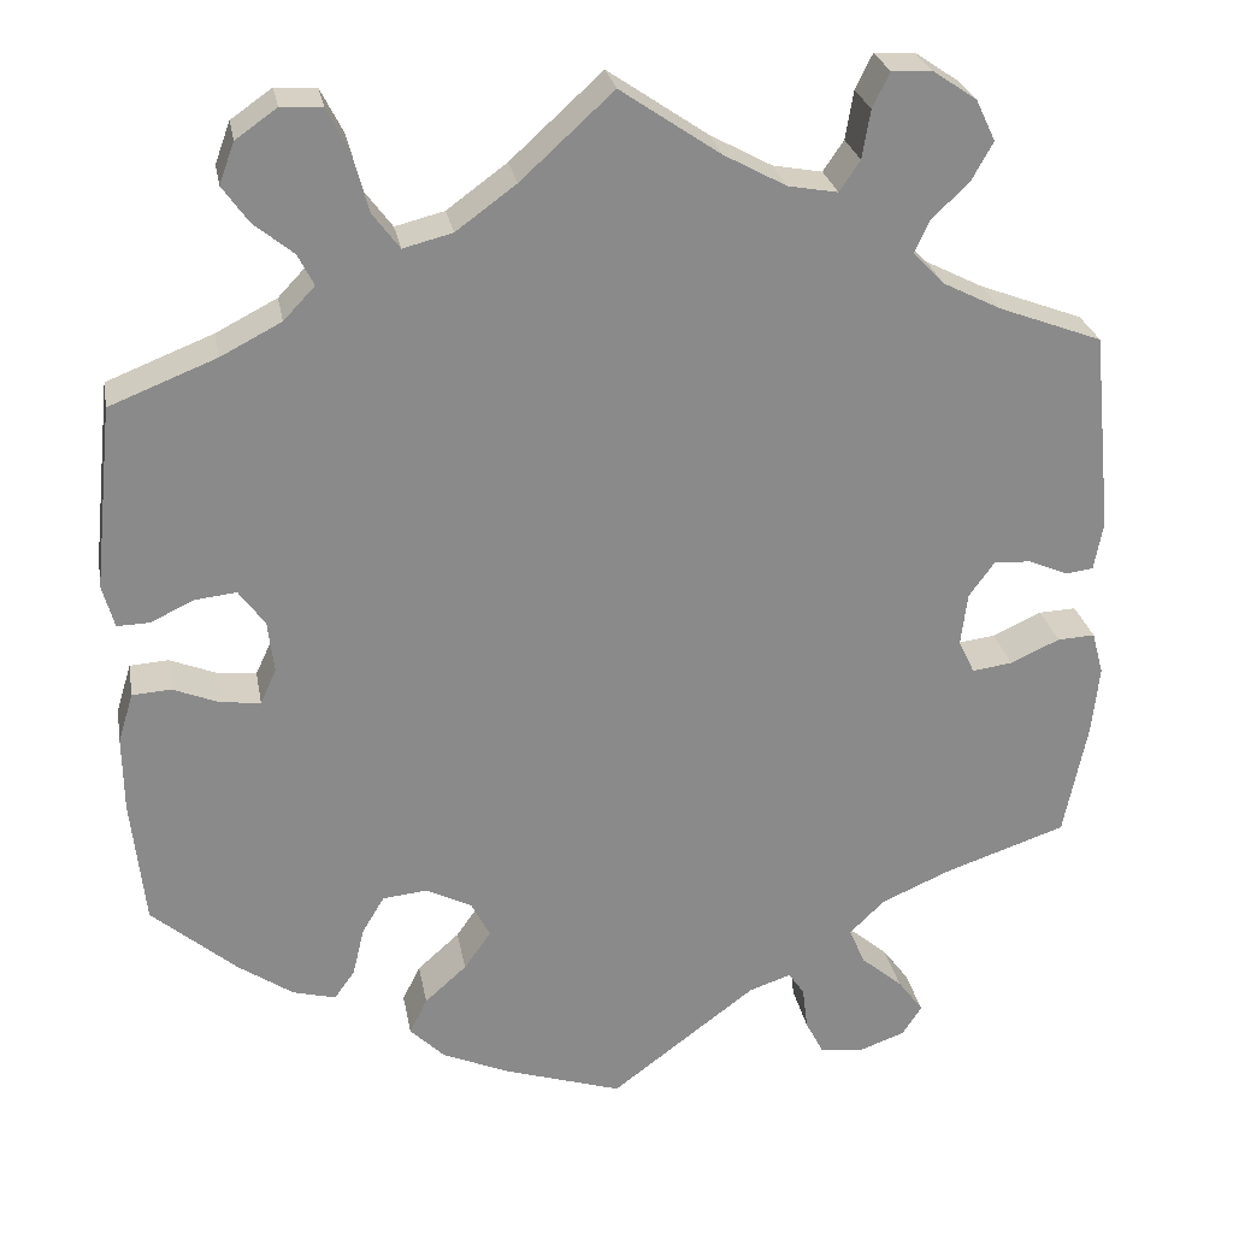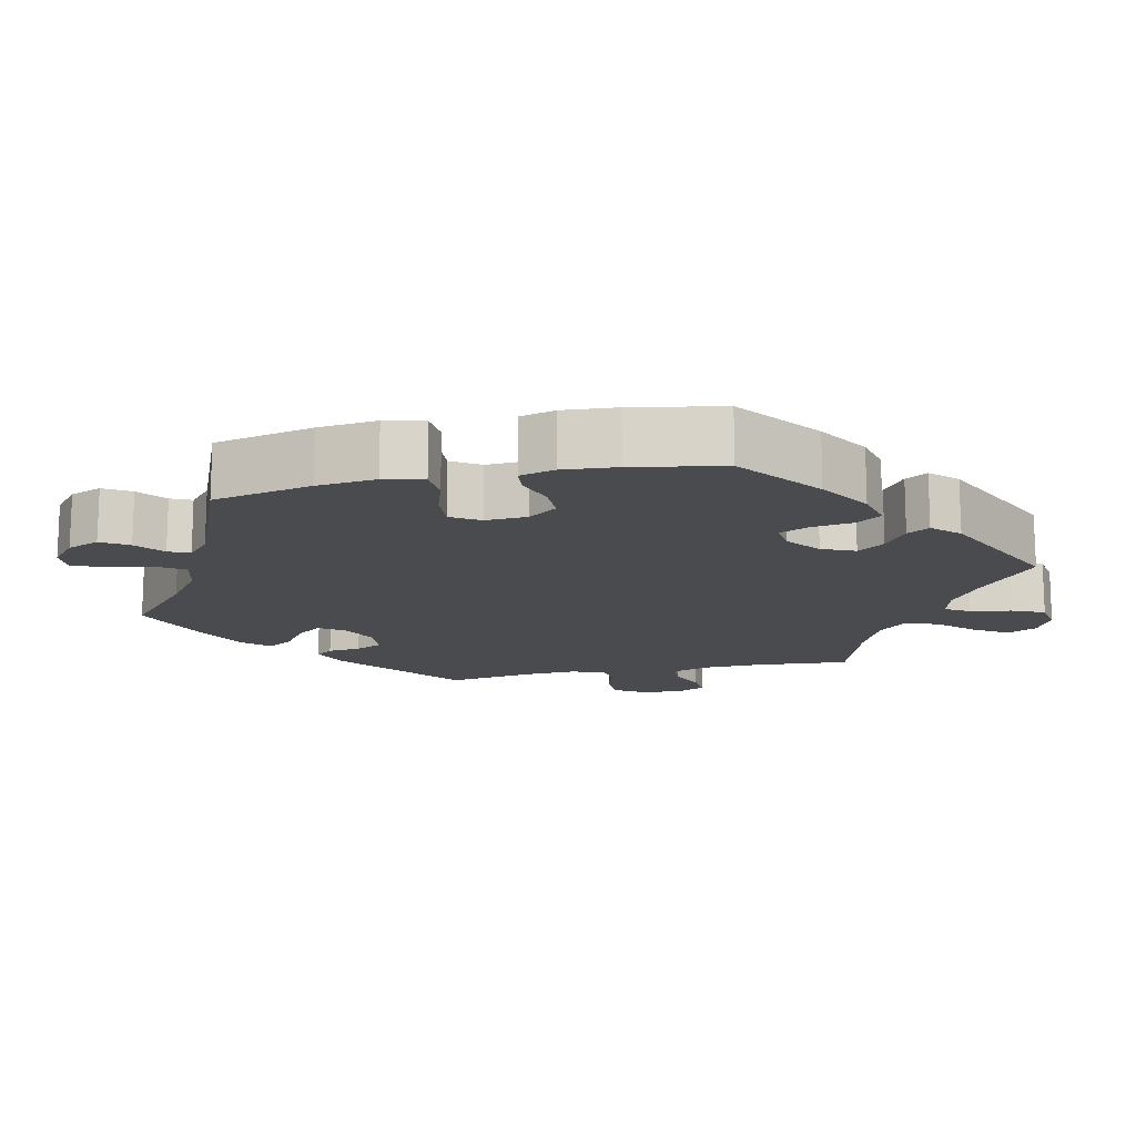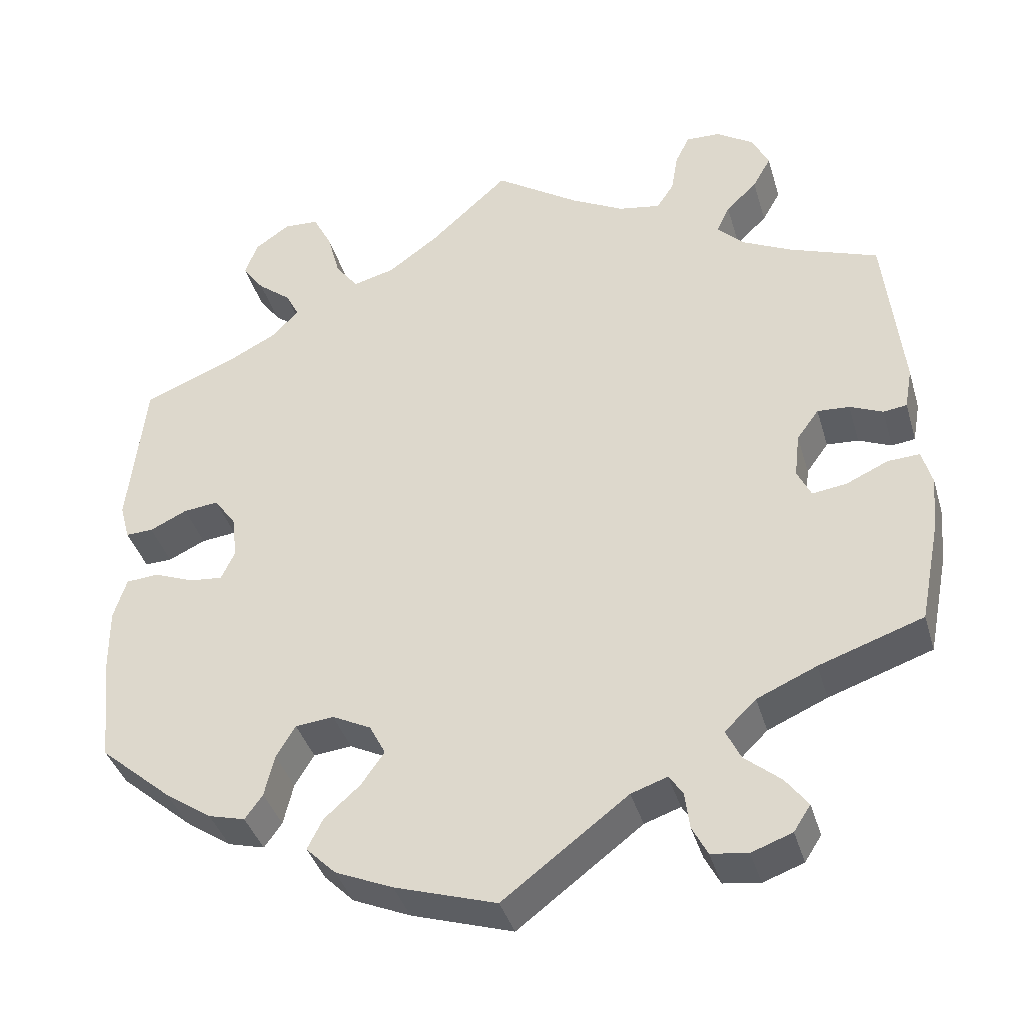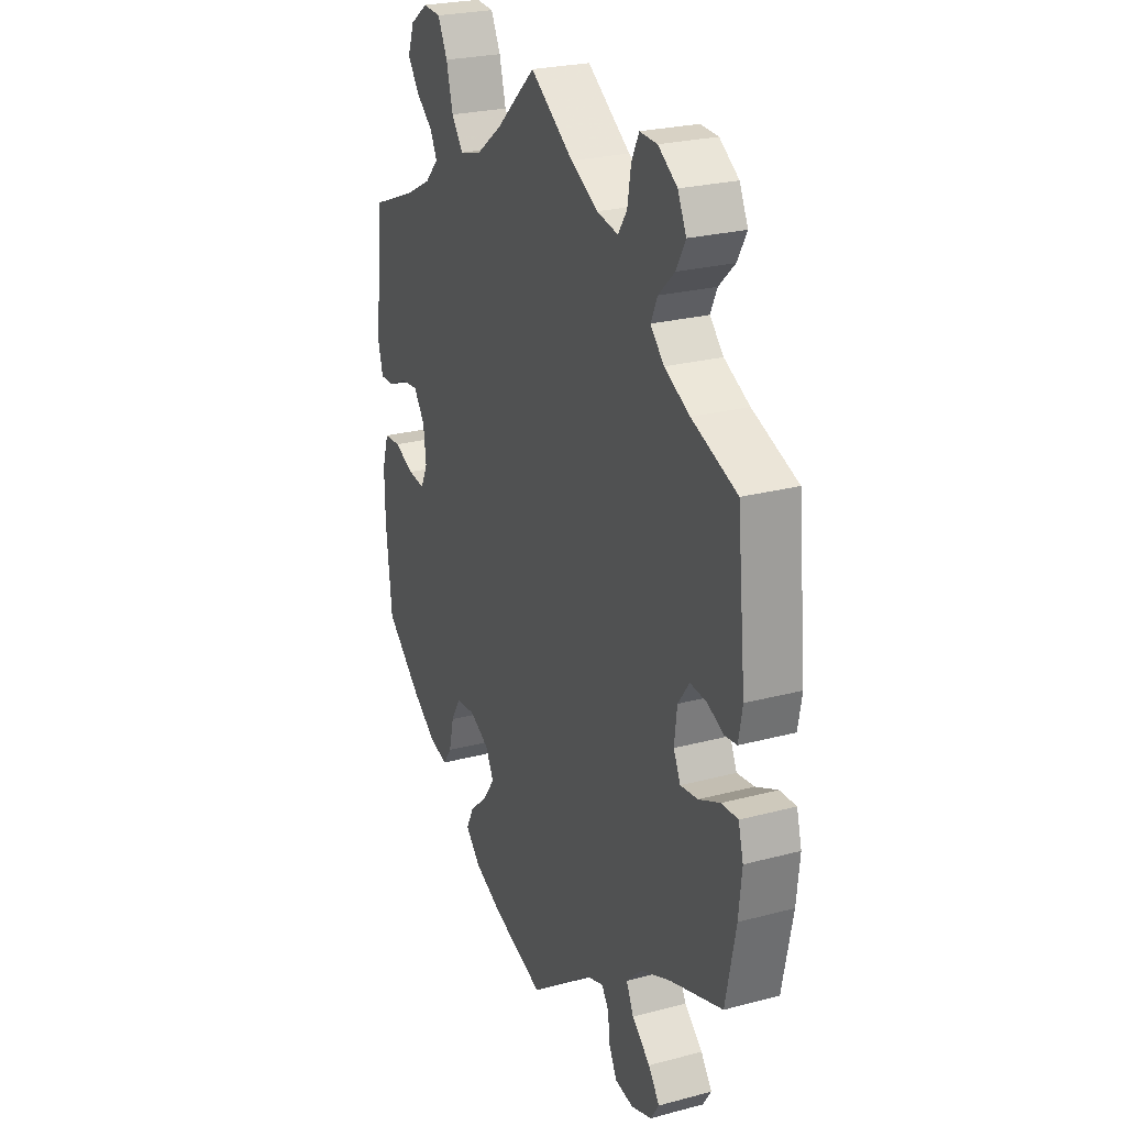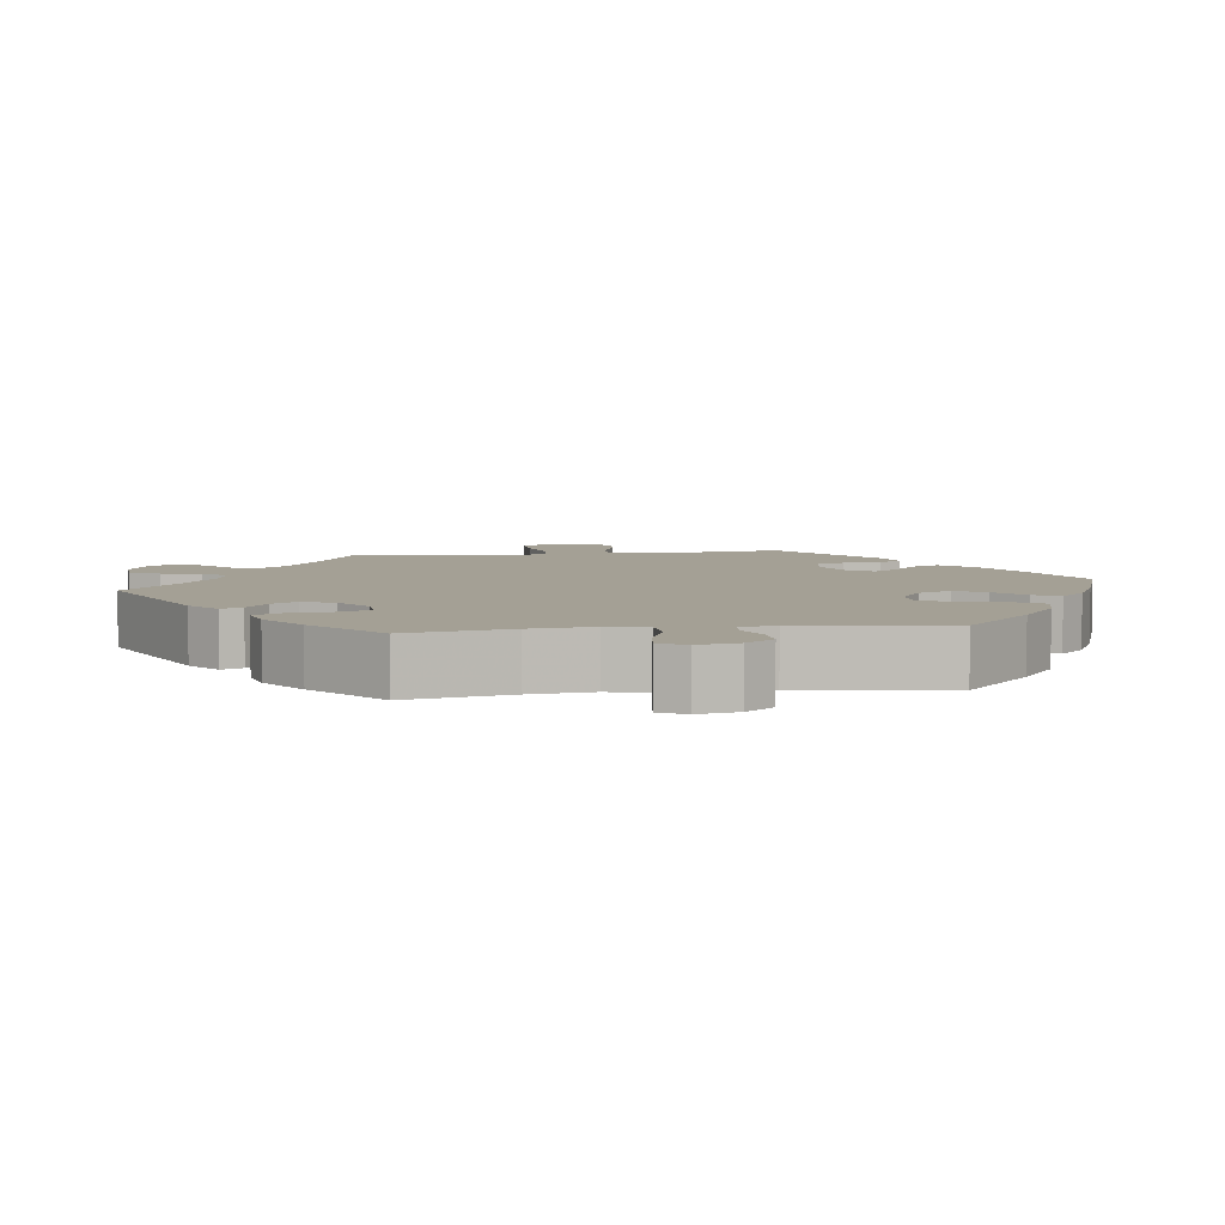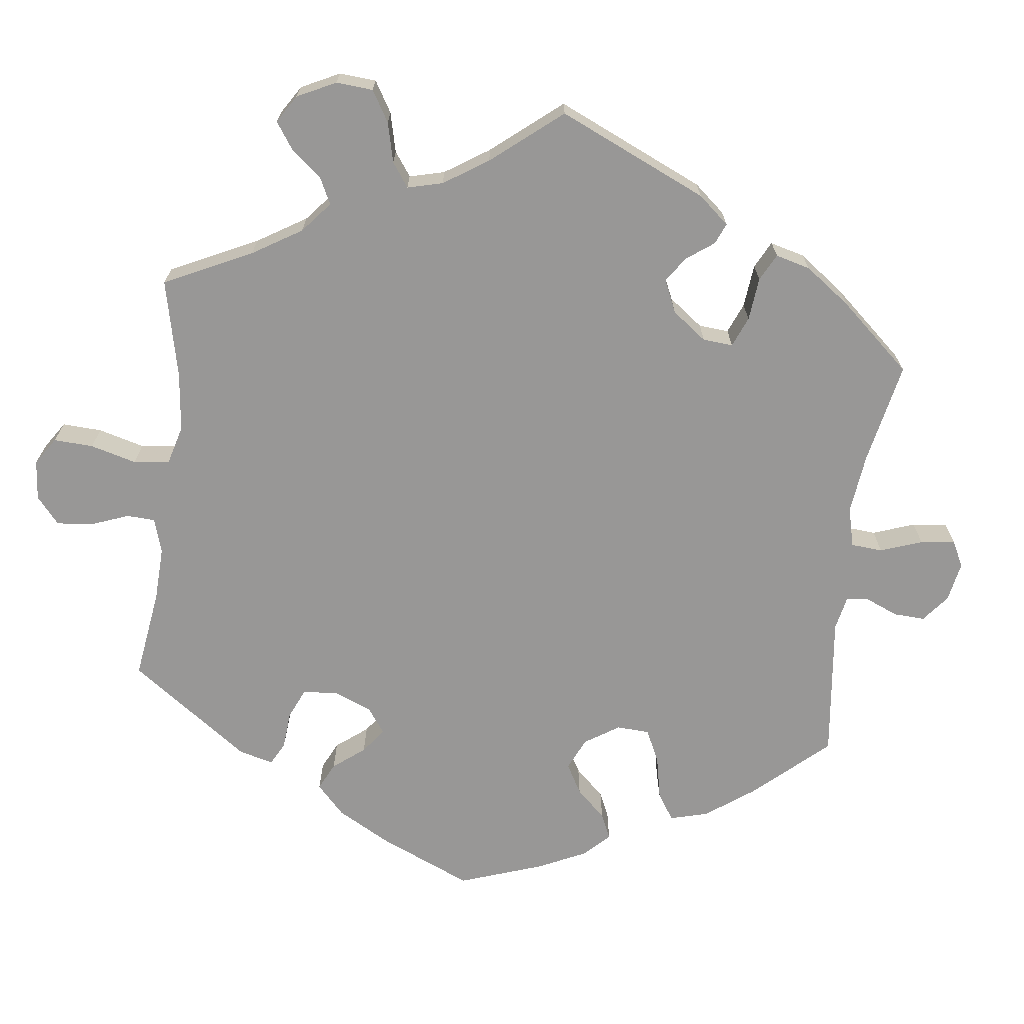
<metadata>
{"format":"obj","ext":"obj","renderer":"f3d","projection":"perspective","resolution":1024,"background":"white","views":[{"elev":26.8,"azim":-10.3,"up":"+Z"},{"elev":-14.3,"azim":-137.1,"up":"+Y"},{"elev":-39.3,"azim":16.0,"up":"+Z"},{"elev":25.1,"azim":66.7,"up":"+Z"},{"elev":5.7,"azim":142.5,"up":"+Y"},{"elev":-68.3,"azim":53.0,"up":"+Y"}]}
</metadata>
<code>
v 0.377 0.07 -0.549
v -0.546 0.07 0.057
v -0.272 0.07 0.567
v 0.381 0.07 0.588
v 0.563 0.07 -0.18
v 0.234 0.07 -0.556
v -0.553 0.07 -0.083
v -0.51 0.07 0.058
v 0.403 0.07 0.542
v 0.21 0.07 -0.481
v -0.441 0.07 -0.046
v -0.377 0.07 0.5
v 0.55 0.07 0.031
v -0.272 0.07 -0.318
v -0.559 0.07 0.105
v 0.379 0.07 0.499
v 0 0.07 -0.62
v -0.255 0.07 0.503
v 0.259 0.07 0.53
v -0.379 0.07 -0.012
v -0.133 0.07 -0.577
v 0.405 0.07 0.009
v 0 0.07 0.62
v 0.228 0.07 -0.507
v -0.333 0.07 -0.447
v 0.332 0.07 0.621
v 0.268 0.07 0.584
v -0.381 0.07 -0.434
v 0.56 0.07 0.086
v -0.493 0.07 -0.025
v -0.406 0.07 0.541
v -0.461 0.07 0.081
v 0.323 0.07 -0.39
v 0.461 0.07 -0.082
v 0.476 0.07 0.046
v 0.401 0.07 -0.356
v 0.236 0.07 0.496
v 0.163 0.07 -0.497
v -0.15 0.07 -0.38
v 0.355 0.07 -0.583
v -0.343 0.07 0.619
v 0.254 0.07 -0.595
v -0.536 0.07 -0.028
v -0.415 0.07 0.086
v -0.171 0.07 -0.339
v -0.552 0.07 -0.168
v -0.315 0.07 0.429
v -0.297 0.07 -0.36
v -0.227 0.07 -0.465
v -0.247 0.07 -0.505
v -0.208 0.07 -0.544
v -0.389 0.07 0.587
v -0.397 0.07 -0.051
v -0.297 0.07 0.616
v -0.442 0.07 -0.392
v 0.421 0.07 0.354
v -0.222 0.07 -0.313
v 0.302 0.07 -0.602
v 0.348 0.07 -0.51
v -0.418 0.07 0.357
v 0.537 0.07 -0.31
v 0.301 0.07 -0.47
v 0.537 0.07 0.31
v 0.338 0.07 0.46
v 0.434 0.07 0.049
v -0.35 0.07 0.392
v -0.103 0.07 0.526
v 0.111 0.07 0.544
v 0.558 0.07 -0.055
v -0.225 0.07 0.463
v -0.31 0.07 -0.415
v -0.333 0.07 0.464
v -0.17 0.07 0.477
v 0.287 0.07 0.623
v 0.516 0.07 -0.057
v 0.416 0.07 -0.088
v -0.18 0.07 -0.423
v -0.537 0.07 -0.31
v 0.356 0.07 0.387
v 0.571 0.07 -0.103
v 0.398 0.07 -0.05
v 0.181 0.07 0.506
v -0.537 0.07 0.31
v 0.282 0.07 -0.43
v 0.519 0.07 0.027
v 0.321 0.07 0.423
v -0.386 0.07 0.046
v 0.377 -0 -0.549
v -0.546 -0 0.057
v -0.272 -0 0.567
v 0.381 -0 0.588
v 0.563 -0 -0.18
v 0.234 -0 -0.556
v -0.553 -0 -0.083
v -0.51 -0 0.058
v 0.403 -0 0.542
v 0.21 -0 -0.481
v -0.441 -0 -0.046
v -0.377 -0 0.5
v 0.55 -0 0.031
v -0.272 -0 -0.318
v -0.559 -0 0.105
v 0.379 -0 0.499
v 0 -0 -0.62
v -0.255 -0 0.503
v 0.259 -0 0.53
v -0.379 -0 -0.012
v -0.133 -0 -0.577
v 0.405 -0 0.009
v 0 -0 0.62
v 0.228 -0 -0.507
v -0.333 -0 -0.447
v 0.332 -0 0.621
v 0.268 -0 0.584
v -0.381 -0 -0.434
v 0.56 -0 0.086
v -0.493 -0 -0.025
v -0.406 -0 0.541
v -0.461 -0 0.081
v 0.323 -0 -0.39
v 0.461 -0 -0.082
v 0.476 -0 0.046
v 0.401 -0 -0.356
v 0.236 -0 0.496
v 0.163 -0 -0.497
v -0.15 -0 -0.38
v 0.355 -0 -0.583
v -0.343 -0 0.619
v 0.254 -0 -0.595
v -0.536 -0 -0.028
v -0.415 -0 0.086
v -0.171 -0 -0.339
v -0.552 -0 -0.168
v -0.315 -0 0.429
v -0.297 -0 -0.36
v -0.227 -0 -0.465
v -0.247 -0 -0.505
v -0.208 -0 -0.544
v -0.389 -0 0.587
v -0.397 -0 -0.051
v -0.297 -0 0.616
v -0.442 -0 -0.392
v 0.421 -0 0.354
v -0.222 -0 -0.313
v 0.302 -0 -0.602
v 0.348 -0 -0.51
v -0.418 -0 0.357
v 0.537 -0 -0.31
v 0.301 -0 -0.47
v 0.537 -0 0.31
v 0.338 -0 0.46
v 0.434 -0 0.049
v -0.35 -0 0.392
v -0.103 -0 0.526
v 0.111 -0 0.544
v 0.558 -0 -0.055
v -0.225 -0 0.463
v -0.31 -0 -0.415
v -0.333 -0 0.464
v -0.17 -0 0.477
v 0.287 -0 0.623
v 0.516 -0 -0.057
v 0.416 -0 -0.088
v -0.18 -0 -0.423
v -0.537 -0 -0.31
v 0.356 -0 0.387
v 0.571 -0 -0.103
v 0.398 -0 -0.05
v 0.181 -0 0.506
v -0.537 -0 0.31
v 0.282 -0 -0.43
v 0.519 -0 0.027
v 0.321 -0 0.423
v -0.386 -0 0.046
f 56 63 29 13
f 79 56 13 85
f 86 79 85 35
f 4 9 16 64
f 4 64 86
f 26 4 86
f 19 27 74 26
f 37 19 26 86
f 82 37 86 35
f 67 23 68
f 73 67 68 82
f 70 73 82 35
f 41 54 3 18
f 41 18 70
f 52 41 70
f 72 12 31 52
f 47 72 52 70
f 66 47 70 35
f 2 15 83 60
f 32 8 2 60
f 44 32 60 66
f 87 44 66
f 20 87 66
f 7 43 30 11
f 7 11 53
f 46 7 53
f 78 46 53
f 55 78 53
f 28 55 53 20
f 48 71 25 28
f 14 48 28 20
f 51 50 49 77
f 51 77 39
f 38 17 21 51
f 10 38 51 39
f 58 42 6 24
f 58 24 10
f 40 58 10
f 62 59 1 40
f 62 40 10
f 84 62 10 39
f 80 5 61 36
f 80 36 33
f 34 75 69 80
f 76 34 80 33
f 81 76 33 84
f 66 35 65
f 66 65 22
f 57 14 20 66
f 45 57 66 22
f 84 39 45
f 22 81 84 45
f 100 116 150 143
f 172 100 143 166
f 122 172 166 173
f 151 103 96 91
f 173 151 91
f 173 91 113
f 113 161 114 106
f 173 113 106 124
f 122 173 124 169
f 155 110 154
f 169 155 154 160
f 122 169 160 157
f 105 90 141 128
f 157 105 128
f 157 128 139
f 139 118 99 159
f 157 139 159 134
f 122 157 134 153
f 147 170 102 89
f 147 89 95 119
f 153 147 119 131
f 153 131 174
f 153 174 107
f 98 117 130 94
f 140 98 94
f 140 94 133
f 140 133 165
f 140 165 142
f 107 140 142 115
f 115 112 158 135
f 107 115 135 101
f 164 136 137 138
f 126 164 138
f 138 108 104 125
f 126 138 125 97
f 111 93 129 145
f 97 111 145
f 97 145 127
f 127 88 146 149
f 97 127 149
f 126 97 149 171
f 123 148 92 167
f 120 123 167
f 167 156 162 121
f 120 167 121 163
f 171 120 163 168
f 152 122 153
f 109 152 153
f 153 107 101 144
f 109 153 144 132
f 132 126 171
f 132 171 168 109
f 29 116 100 13
f 13 100 172 85
f 85 172 122 35
f 35 122 152 65
f 65 152 109 22
f 22 109 168 81
f 81 168 163 76
f 76 163 121 34
f 34 121 162 75
f 75 162 156 69
f 69 156 167 80
f 80 167 92 5
f 5 92 148 61
f 61 148 123 36
f 36 123 120 33
f 33 120 171 84
f 84 171 149 62
f 62 149 146 59
f 59 146 88 1
f 1 88 127 40
f 40 127 145 58
f 58 145 129 42
f 42 129 93 6
f 6 93 111 24
f 24 111 97 10
f 10 97 125 38
f 38 125 104 17
f 17 104 108 21
f 21 108 138 51
f 51 138 137 50
f 50 137 136 49
f 49 136 164 77
f 77 164 126 39
f 39 126 132 45
f 45 132 144 57
f 57 144 101 14
f 14 101 135 48
f 48 135 158 71
f 71 158 112 25
f 25 112 115 28
f 28 115 142 55
f 55 142 165 78
f 78 165 133 46
f 46 133 94 7
f 7 94 130 43
f 43 130 117 30
f 30 117 98 11
f 11 98 140 53
f 53 140 107 20
f 20 107 174 87
f 87 174 131 44
f 44 131 119 32
f 32 119 95 8
f 8 95 89 2
f 2 89 102 15
f 15 102 170 83
f 83 170 147 60
f 60 147 153 66
f 66 153 134 47
f 47 134 159 72
f 72 159 99 12
f 12 99 118 31
f 31 118 139 52
f 52 139 128 41
f 41 128 141 54
f 54 141 90 3
f 3 90 105 18
f 18 105 157 70
f 70 157 160 73
f 73 160 154 67
f 67 154 110 23
f 23 110 155 68
f 68 155 169 82
f 82 169 124 37
f 37 124 106 19
f 19 106 114 27
f 27 114 161 74
f 74 161 113 26
f 26 113 91 4
f 4 91 96 9
f 9 96 103 16
f 16 103 151 64
f 64 151 173 86
f 86 173 166 79
f 79 166 143 56
f 56 143 150 63
f 63 150 116 29

</code>
